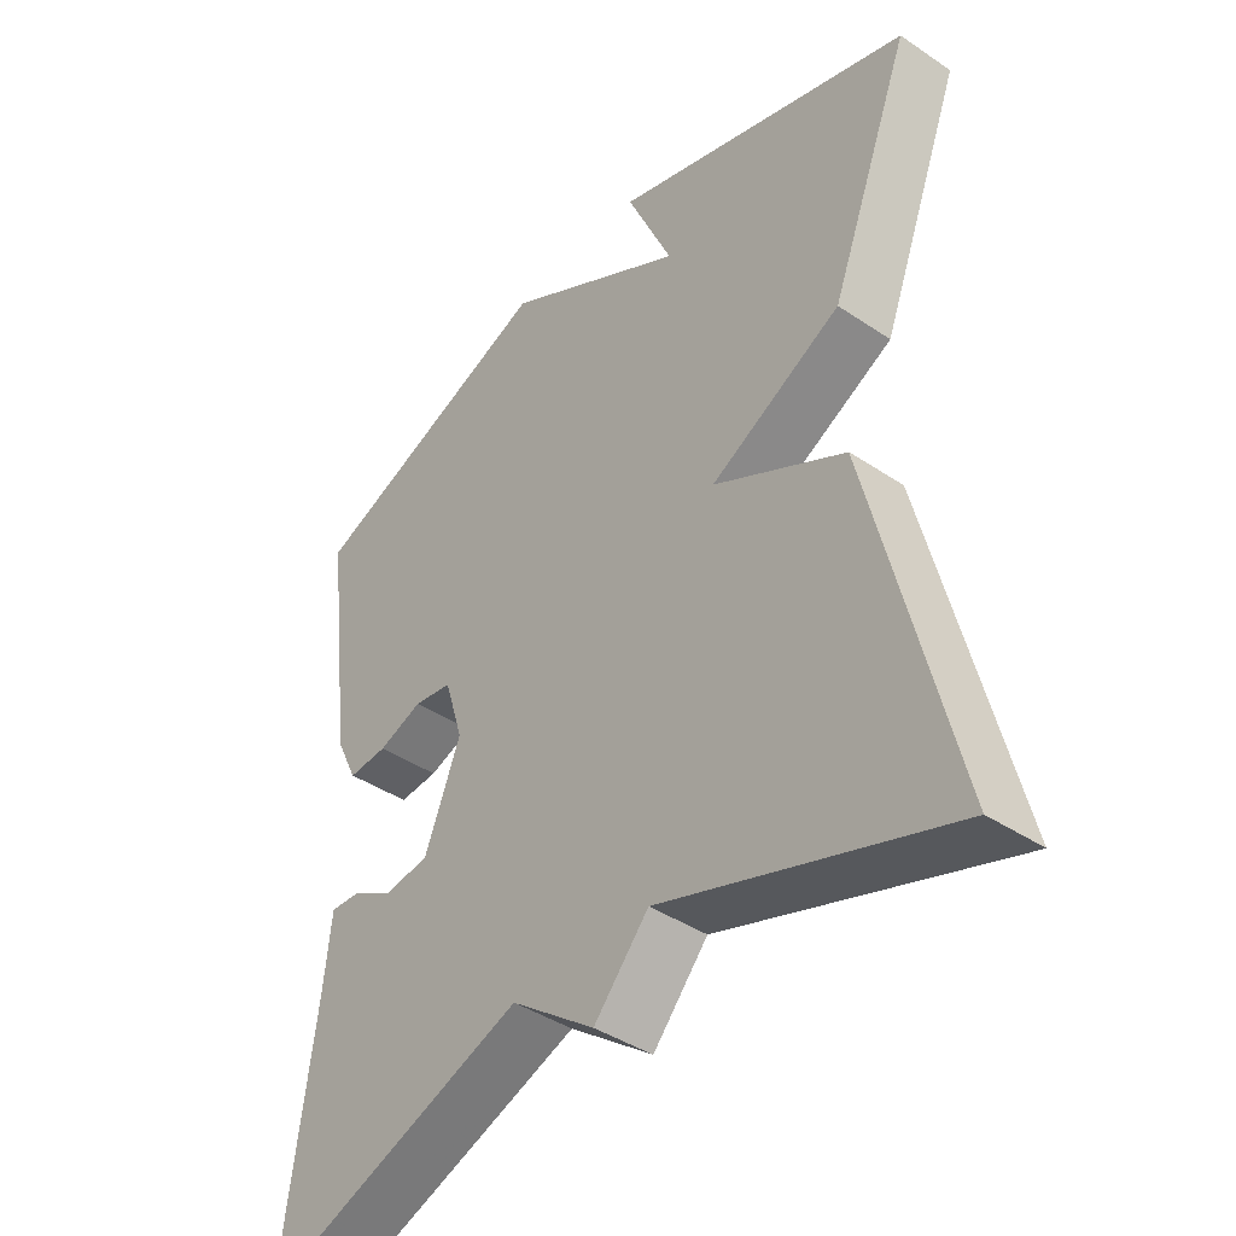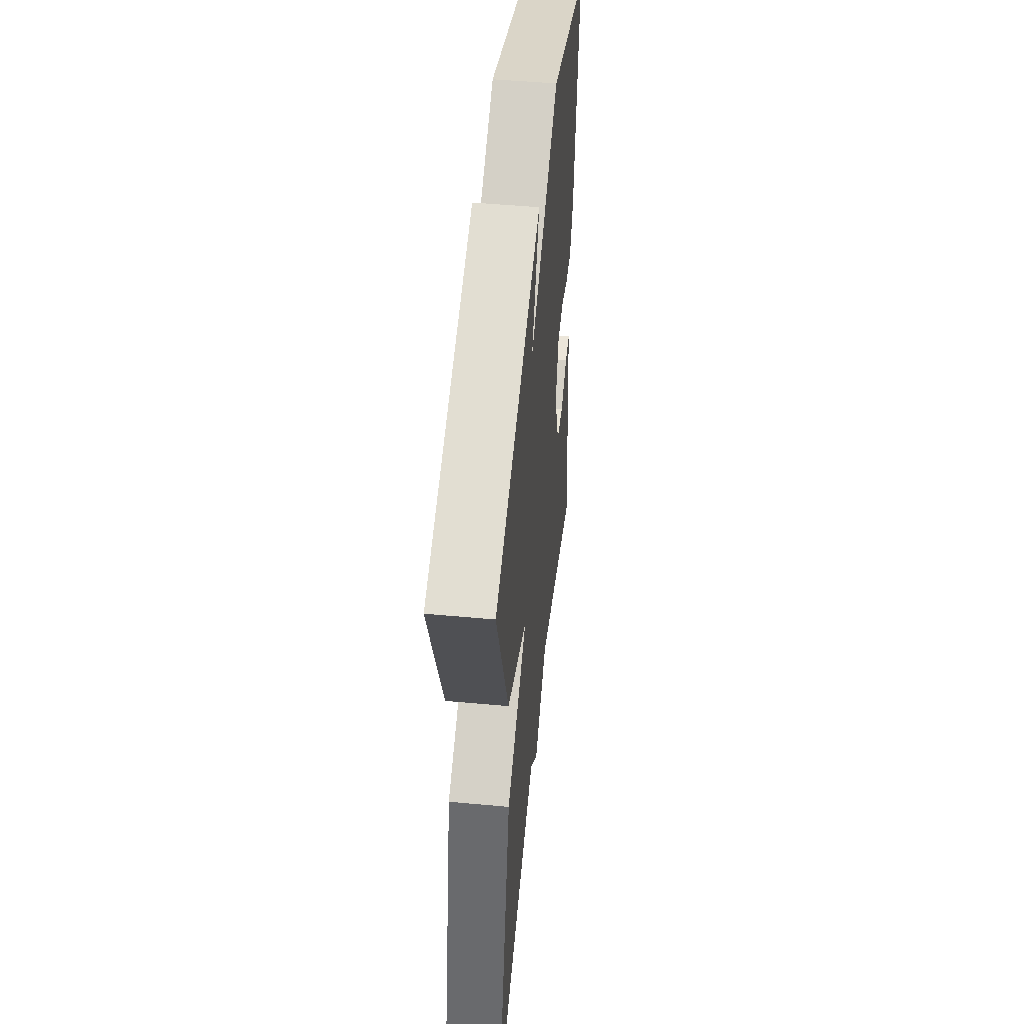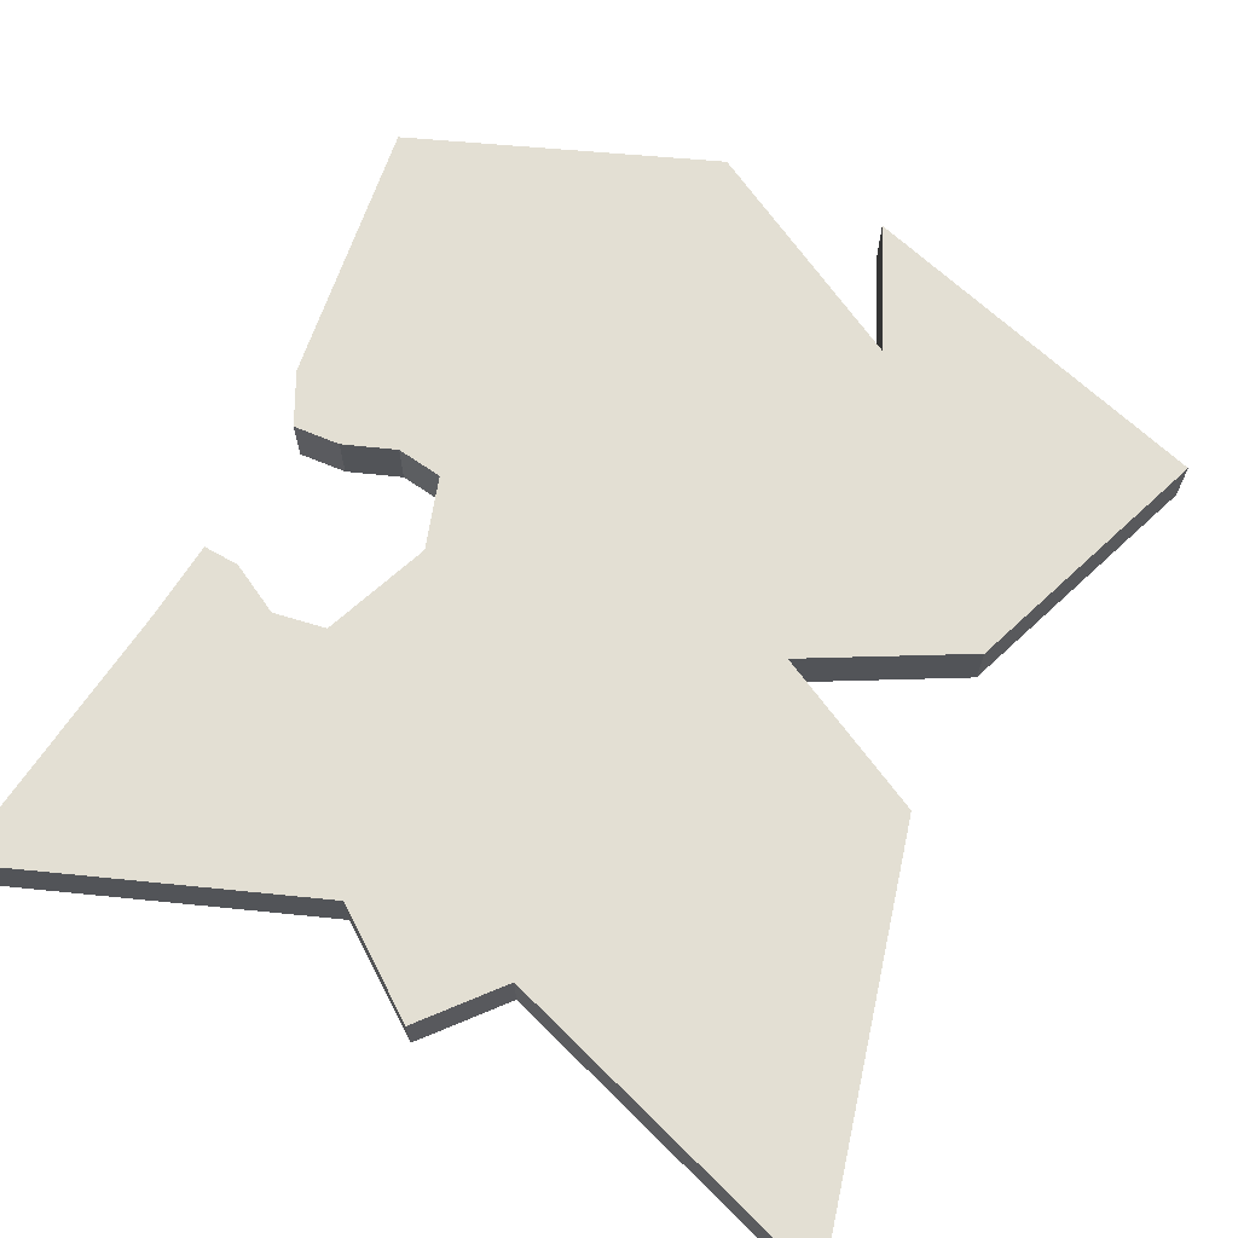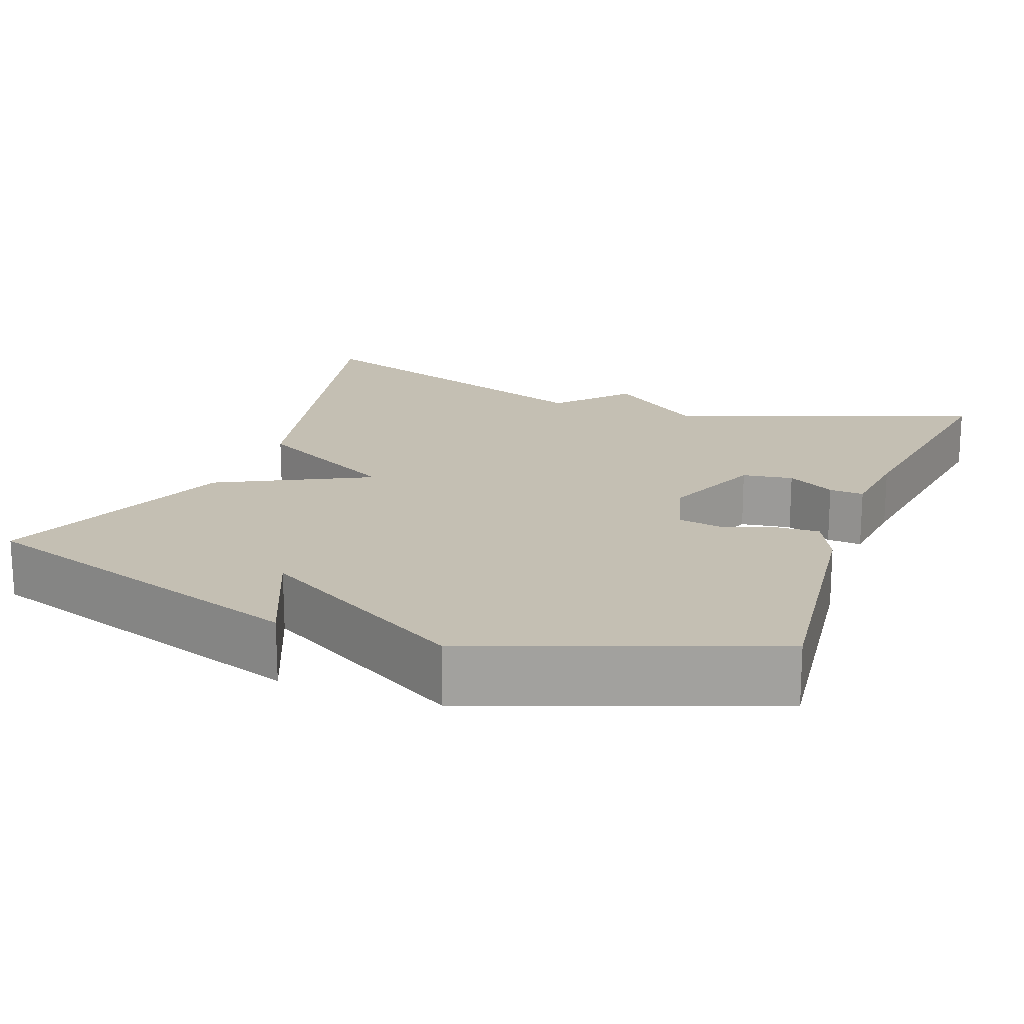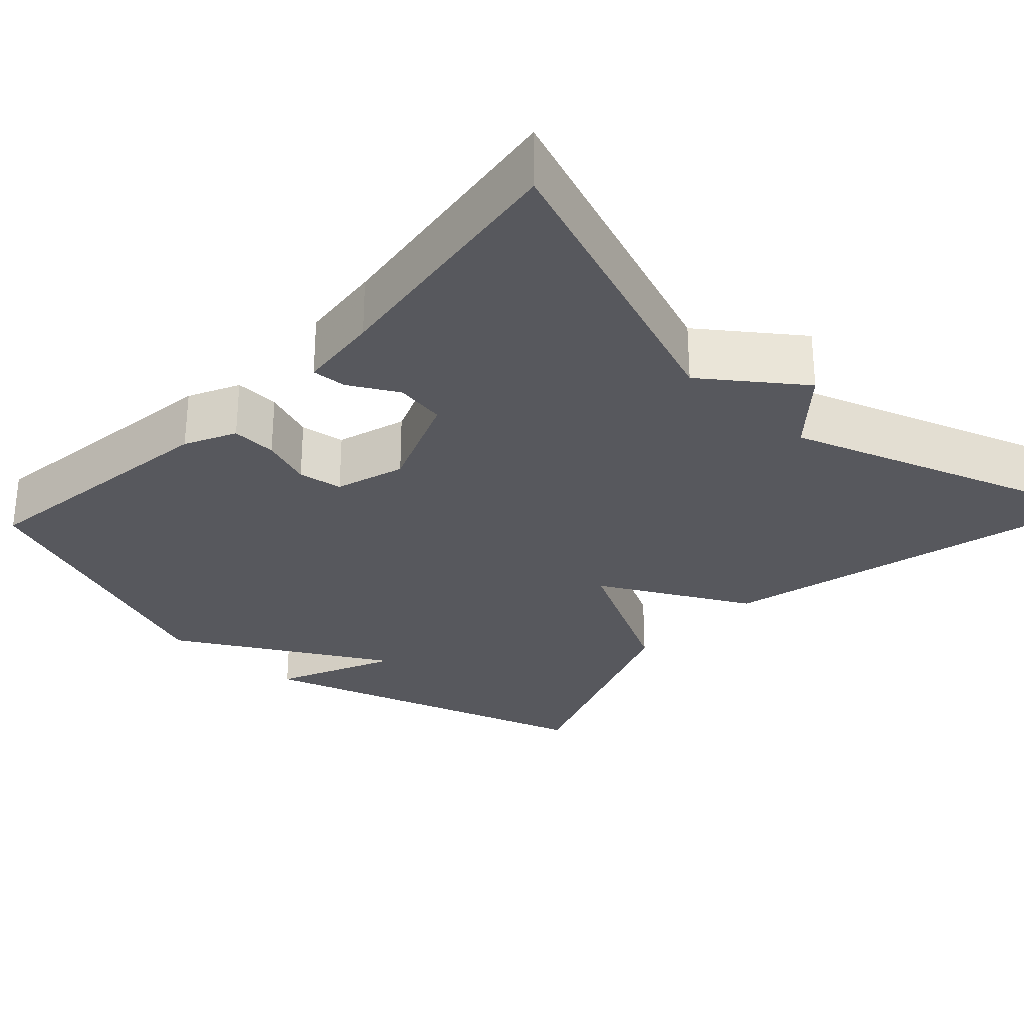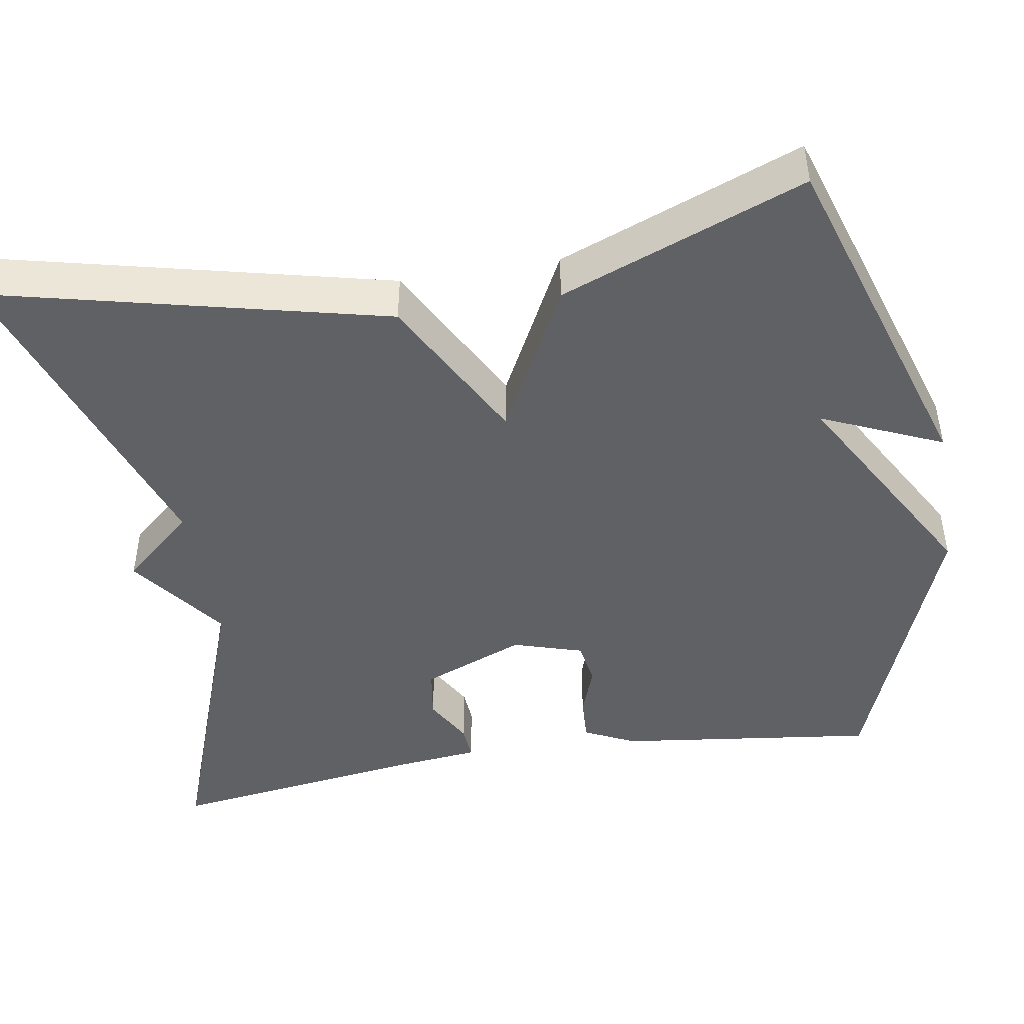
<metadata>
{"format":"obj","ext":"obj","renderer":"f3d","projection":"perspective","resolution":1024,"background":"white","views":[{"elev":-41.5,"azim":-129.1,"up":"+Z"},{"elev":49.7,"azim":-84.2,"up":"+Z"},{"elev":67.0,"azim":-154.1,"up":"+Y"},{"elev":17.9,"azim":20.8,"up":"+Y"},{"elev":-28.9,"azim":137.0,"up":"+Y"},{"elev":-45.8,"azim":-80.5,"up":"+Y"}]}
</metadata>
<code>
v -0.5 0.07 -0.5
v -0.382 0.07 -0.007
v -0.192 0.07 0.094
v -0.382 0.07 0.193
v -0.5 0.07 0.5
v -0.065 0.07 0.639
v -0.132 0.07 0.487
v 0.135 0.07 0.639
v 0.5 0.07 0.5
v 0.458 0.07 0.172
v 0.427 0.07 0.108
v 0.37 0.07 0.111
v 0.306 0.07 0.134
v 0.25 0.07 0.125
v 0.223 0.07 0.037
v 0.275 0.07 -0.093
v 0.339 0.07 -0.103
v 0.4 0.07 -0.069
v 0.444 0.07 -0.066
v 0.455 0.07 -0.17
v 0.5 0.07 -0.5
v 0.113 0.07 -0.358
v -0.008 0.07 -0.448
v -0.087 0.07 -0.358
v -0.5 0 -0.5
v -0.382 0 -0.007
v -0.192 0 0.094
v -0.382 0 0.193
v -0.5 0 0.5
v -0.065 0 0.639
v -0.132 0 0.487
v 0.135 0 0.639
v 0.5 0 0.5
v 0.458 0 0.172
v 0.427 0 0.108
v 0.37 0 0.111
v 0.306 0 0.134
v 0.25 0 0.125
v 0.223 0 0.037
v 0.275 0 -0.093
v 0.339 0 -0.103
v 0.4 0 -0.069
v 0.444 0 -0.066
v 0.455 0 -0.17
v 0.5 0 -0.5
v 0.113 0 -0.358
v -0.008 0 -0.448
v -0.087 0 -0.358
f 22 23 24
f 20 21 22
f 20 22 24
f 19 20 24
f 18 19 24
f 17 18 24
f 24 1 2
f 17 24 2
f 16 17 2
f 11 12 13
f 10 11 13
f 9 10 13
f 8 9 13
f 7 8 13
f 7 13 14
f 4 5 6 7
f 7 14 15
f 4 7 15
f 3 4 15
f 2 3 15 16
f 48 47 46
f 46 45 44
f 48 46 44
f 48 44 43
f 48 43 42
f 48 42 41
f 26 25 48
f 26 48 41
f 26 41 40
f 37 36 35
f 37 35 34
f 37 34 33
f 37 33 32
f 37 32 31
f 38 37 31
f 31 30 29 28
f 39 38 31
f 39 31 28
f 39 28 27
f 40 39 27 26
f 1 25 26 2
f 2 26 27 3
f 3 27 28 4
f 4 28 29 5
f 5 29 30 6
f 6 30 31 7
f 7 31 32 8
f 8 32 33 9
f 9 33 34 10
f 10 34 35 11
f 11 35 36 12
f 12 36 37 13
f 13 37 38 14
f 14 38 39 15
f 15 39 40 16
f 16 40 41 17
f 17 41 42 18
f 18 42 43 19
f 19 43 44 20
f 20 44 45 21
f 21 45 46 22
f 22 46 47 23
f 23 47 48 24
f 24 48 25 1

</code>
